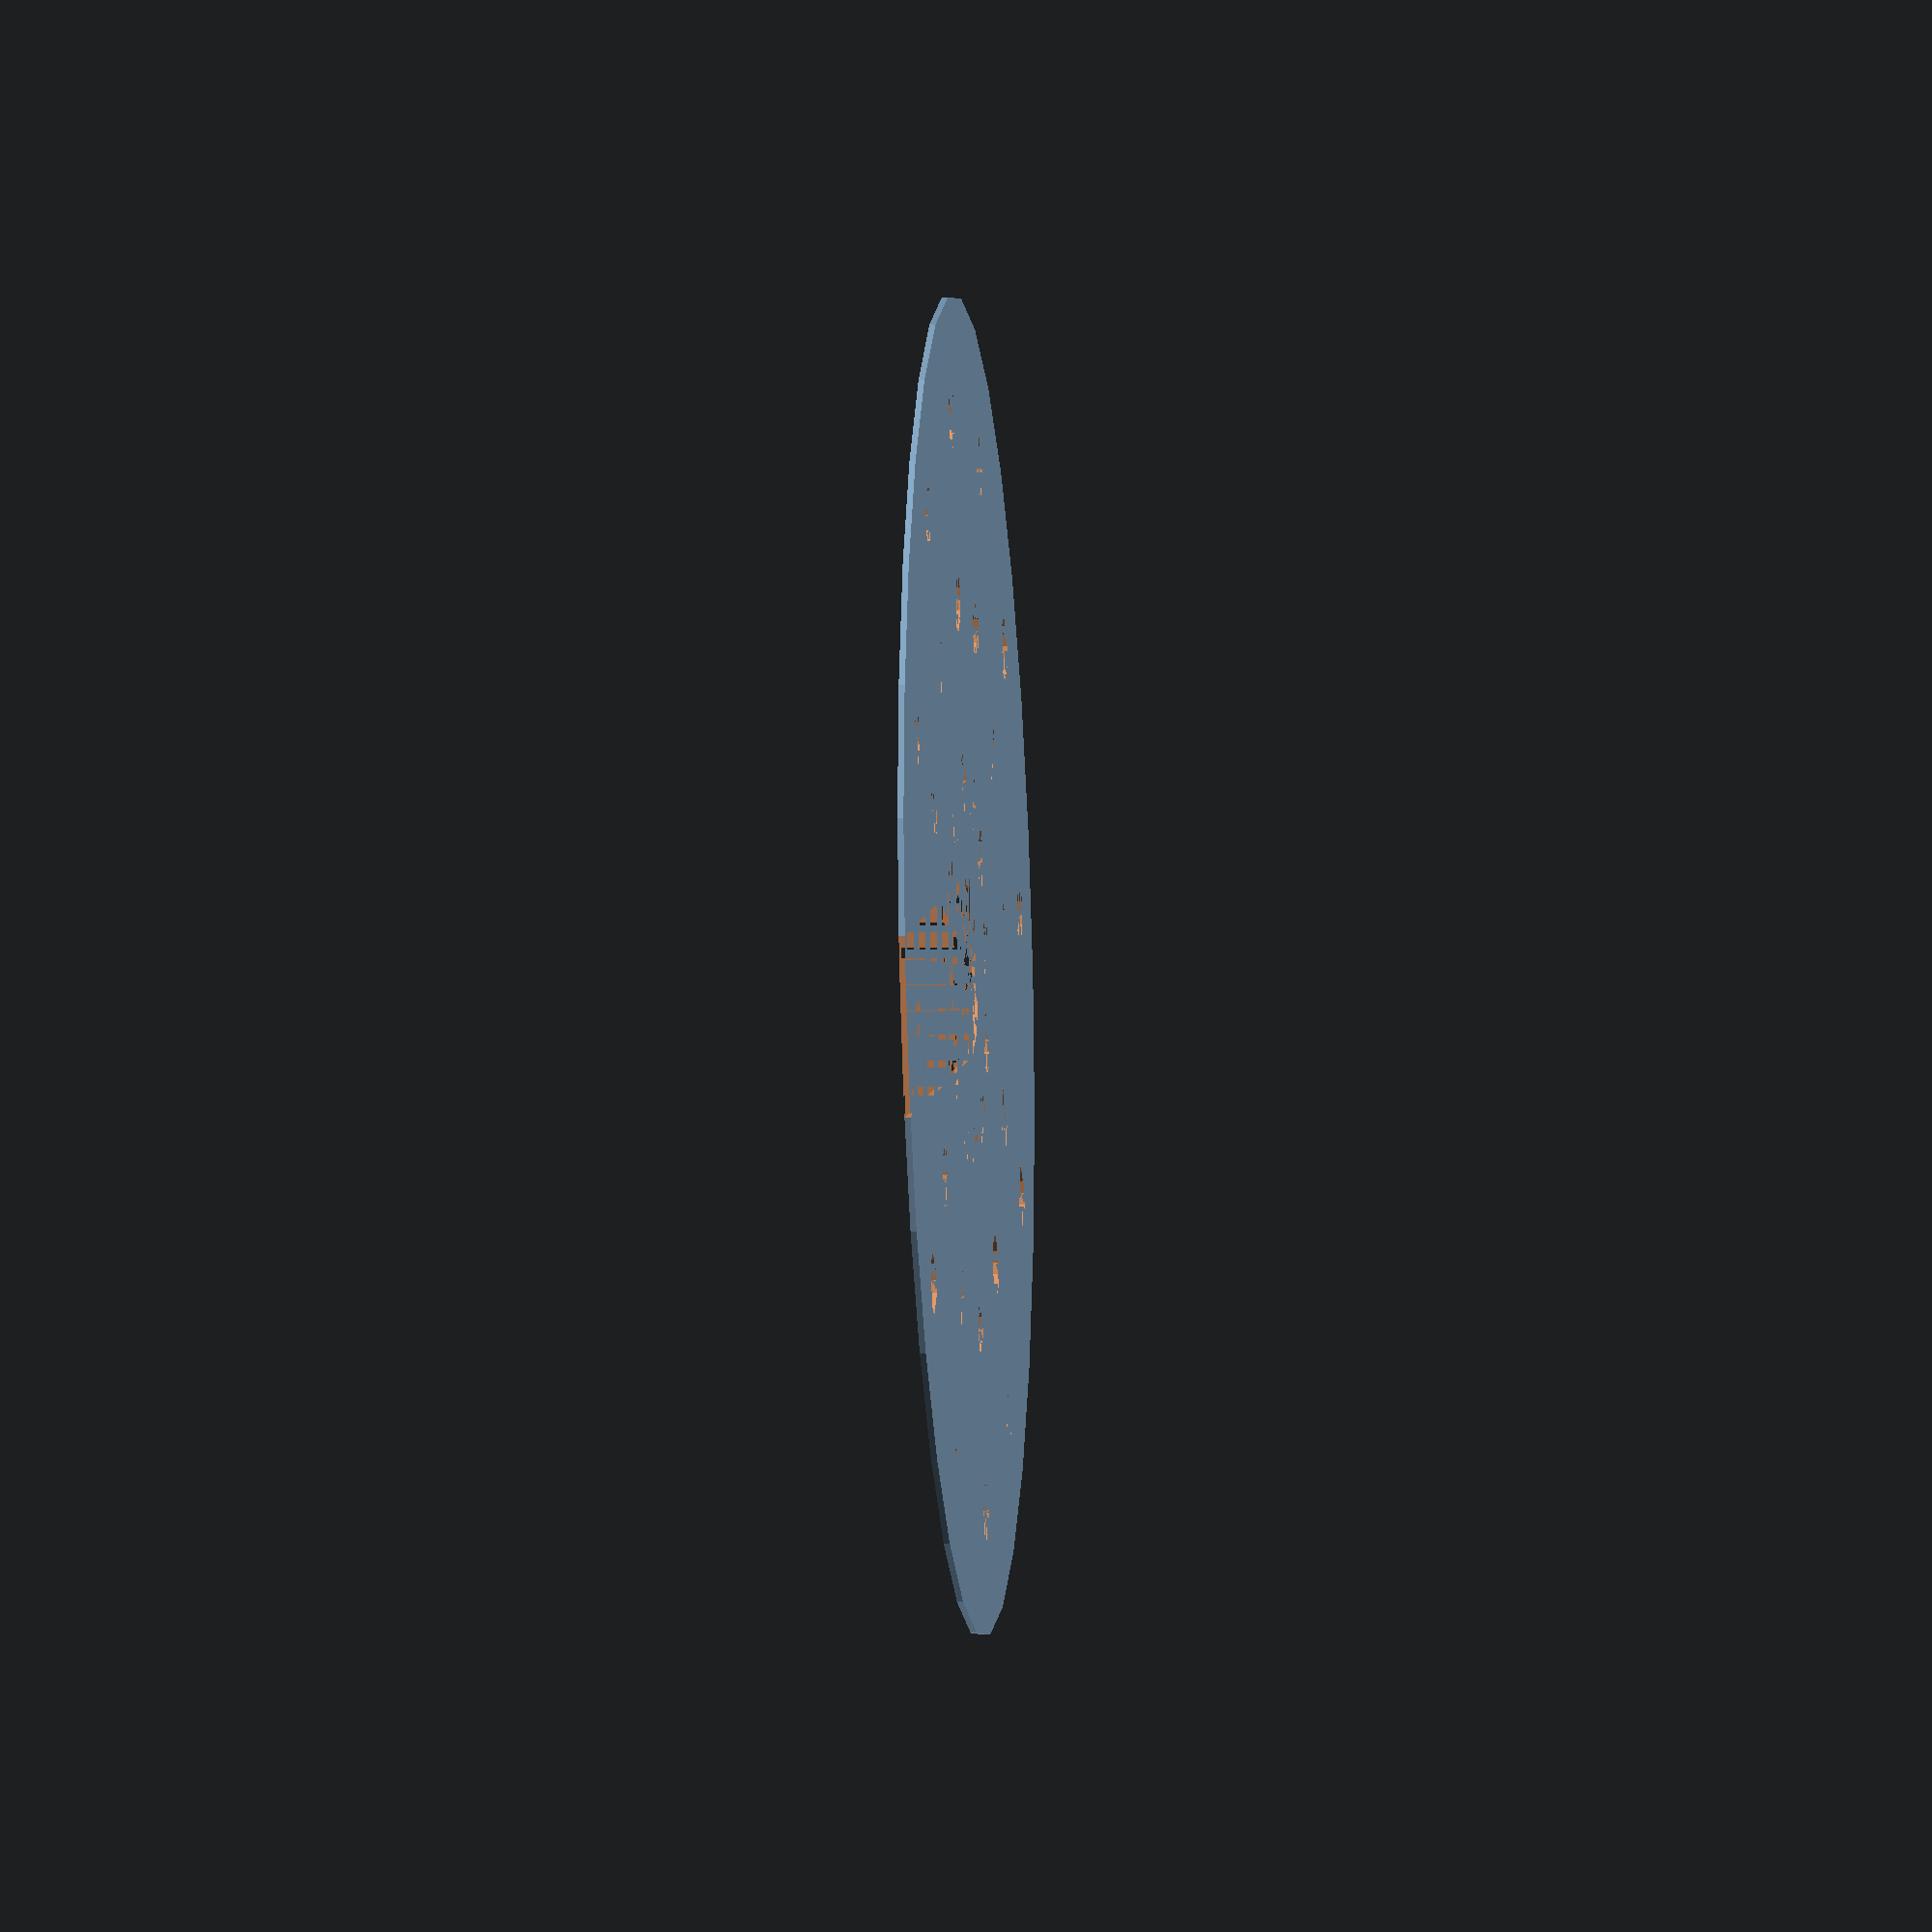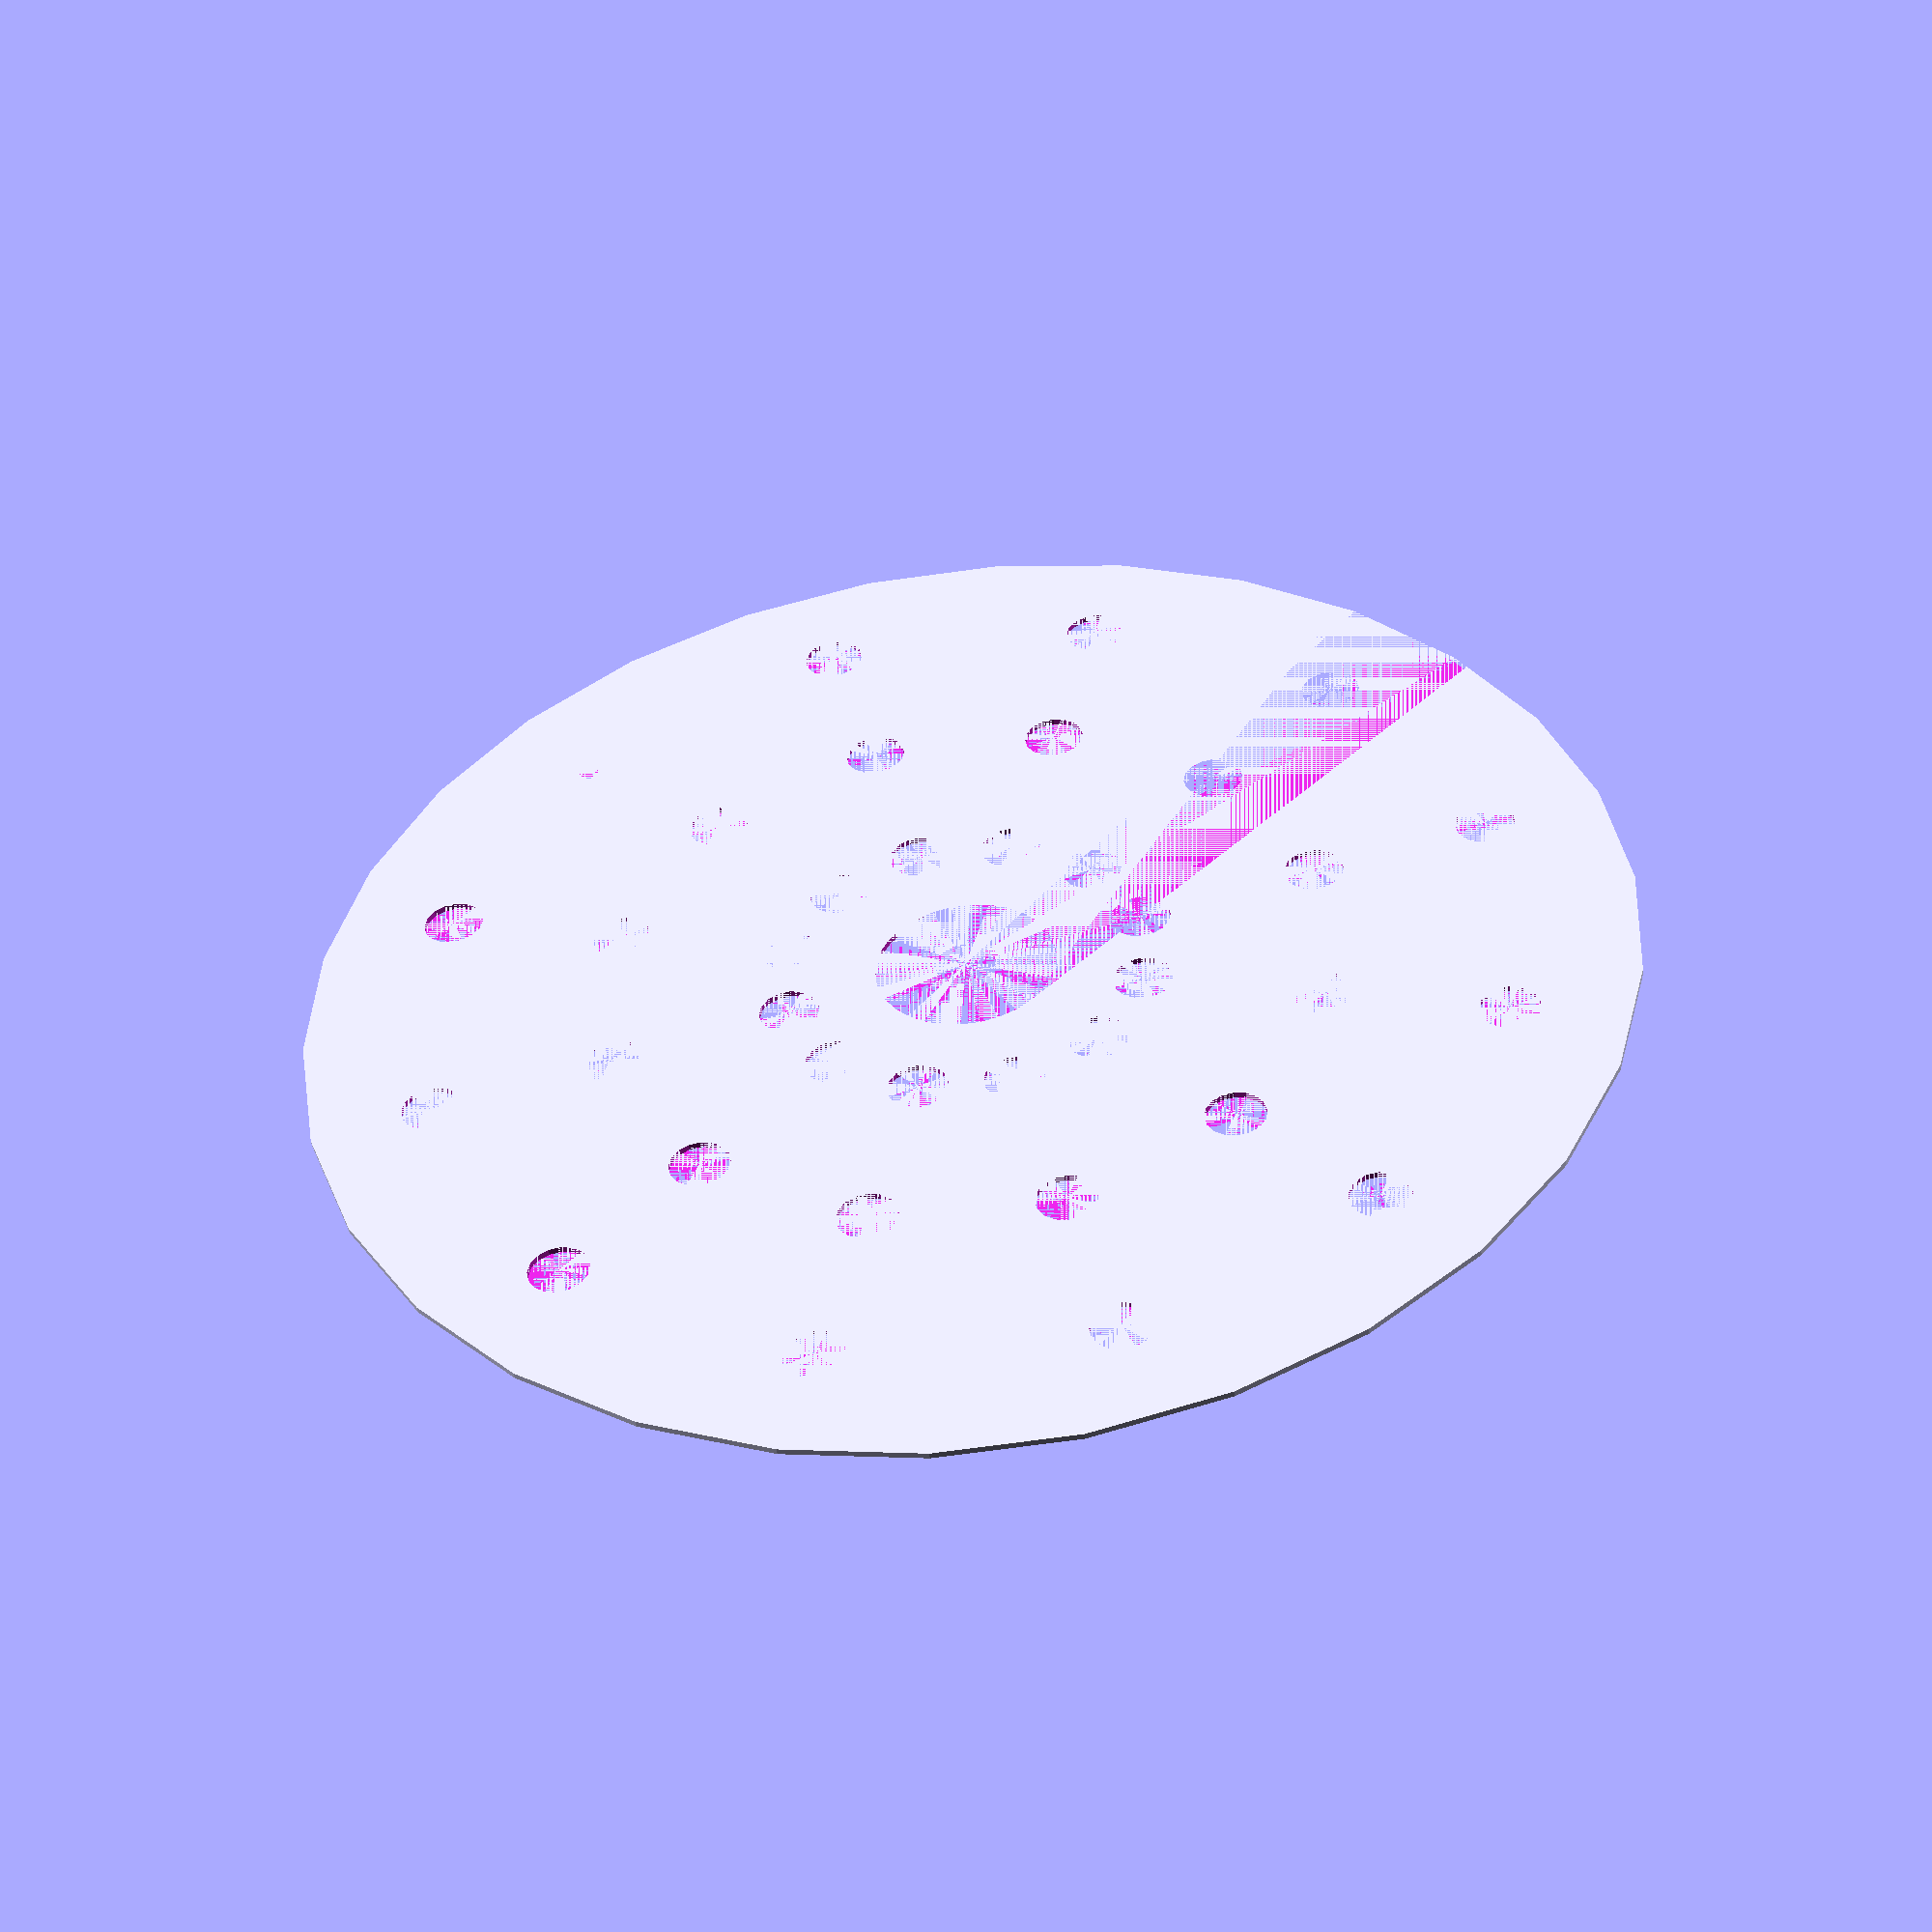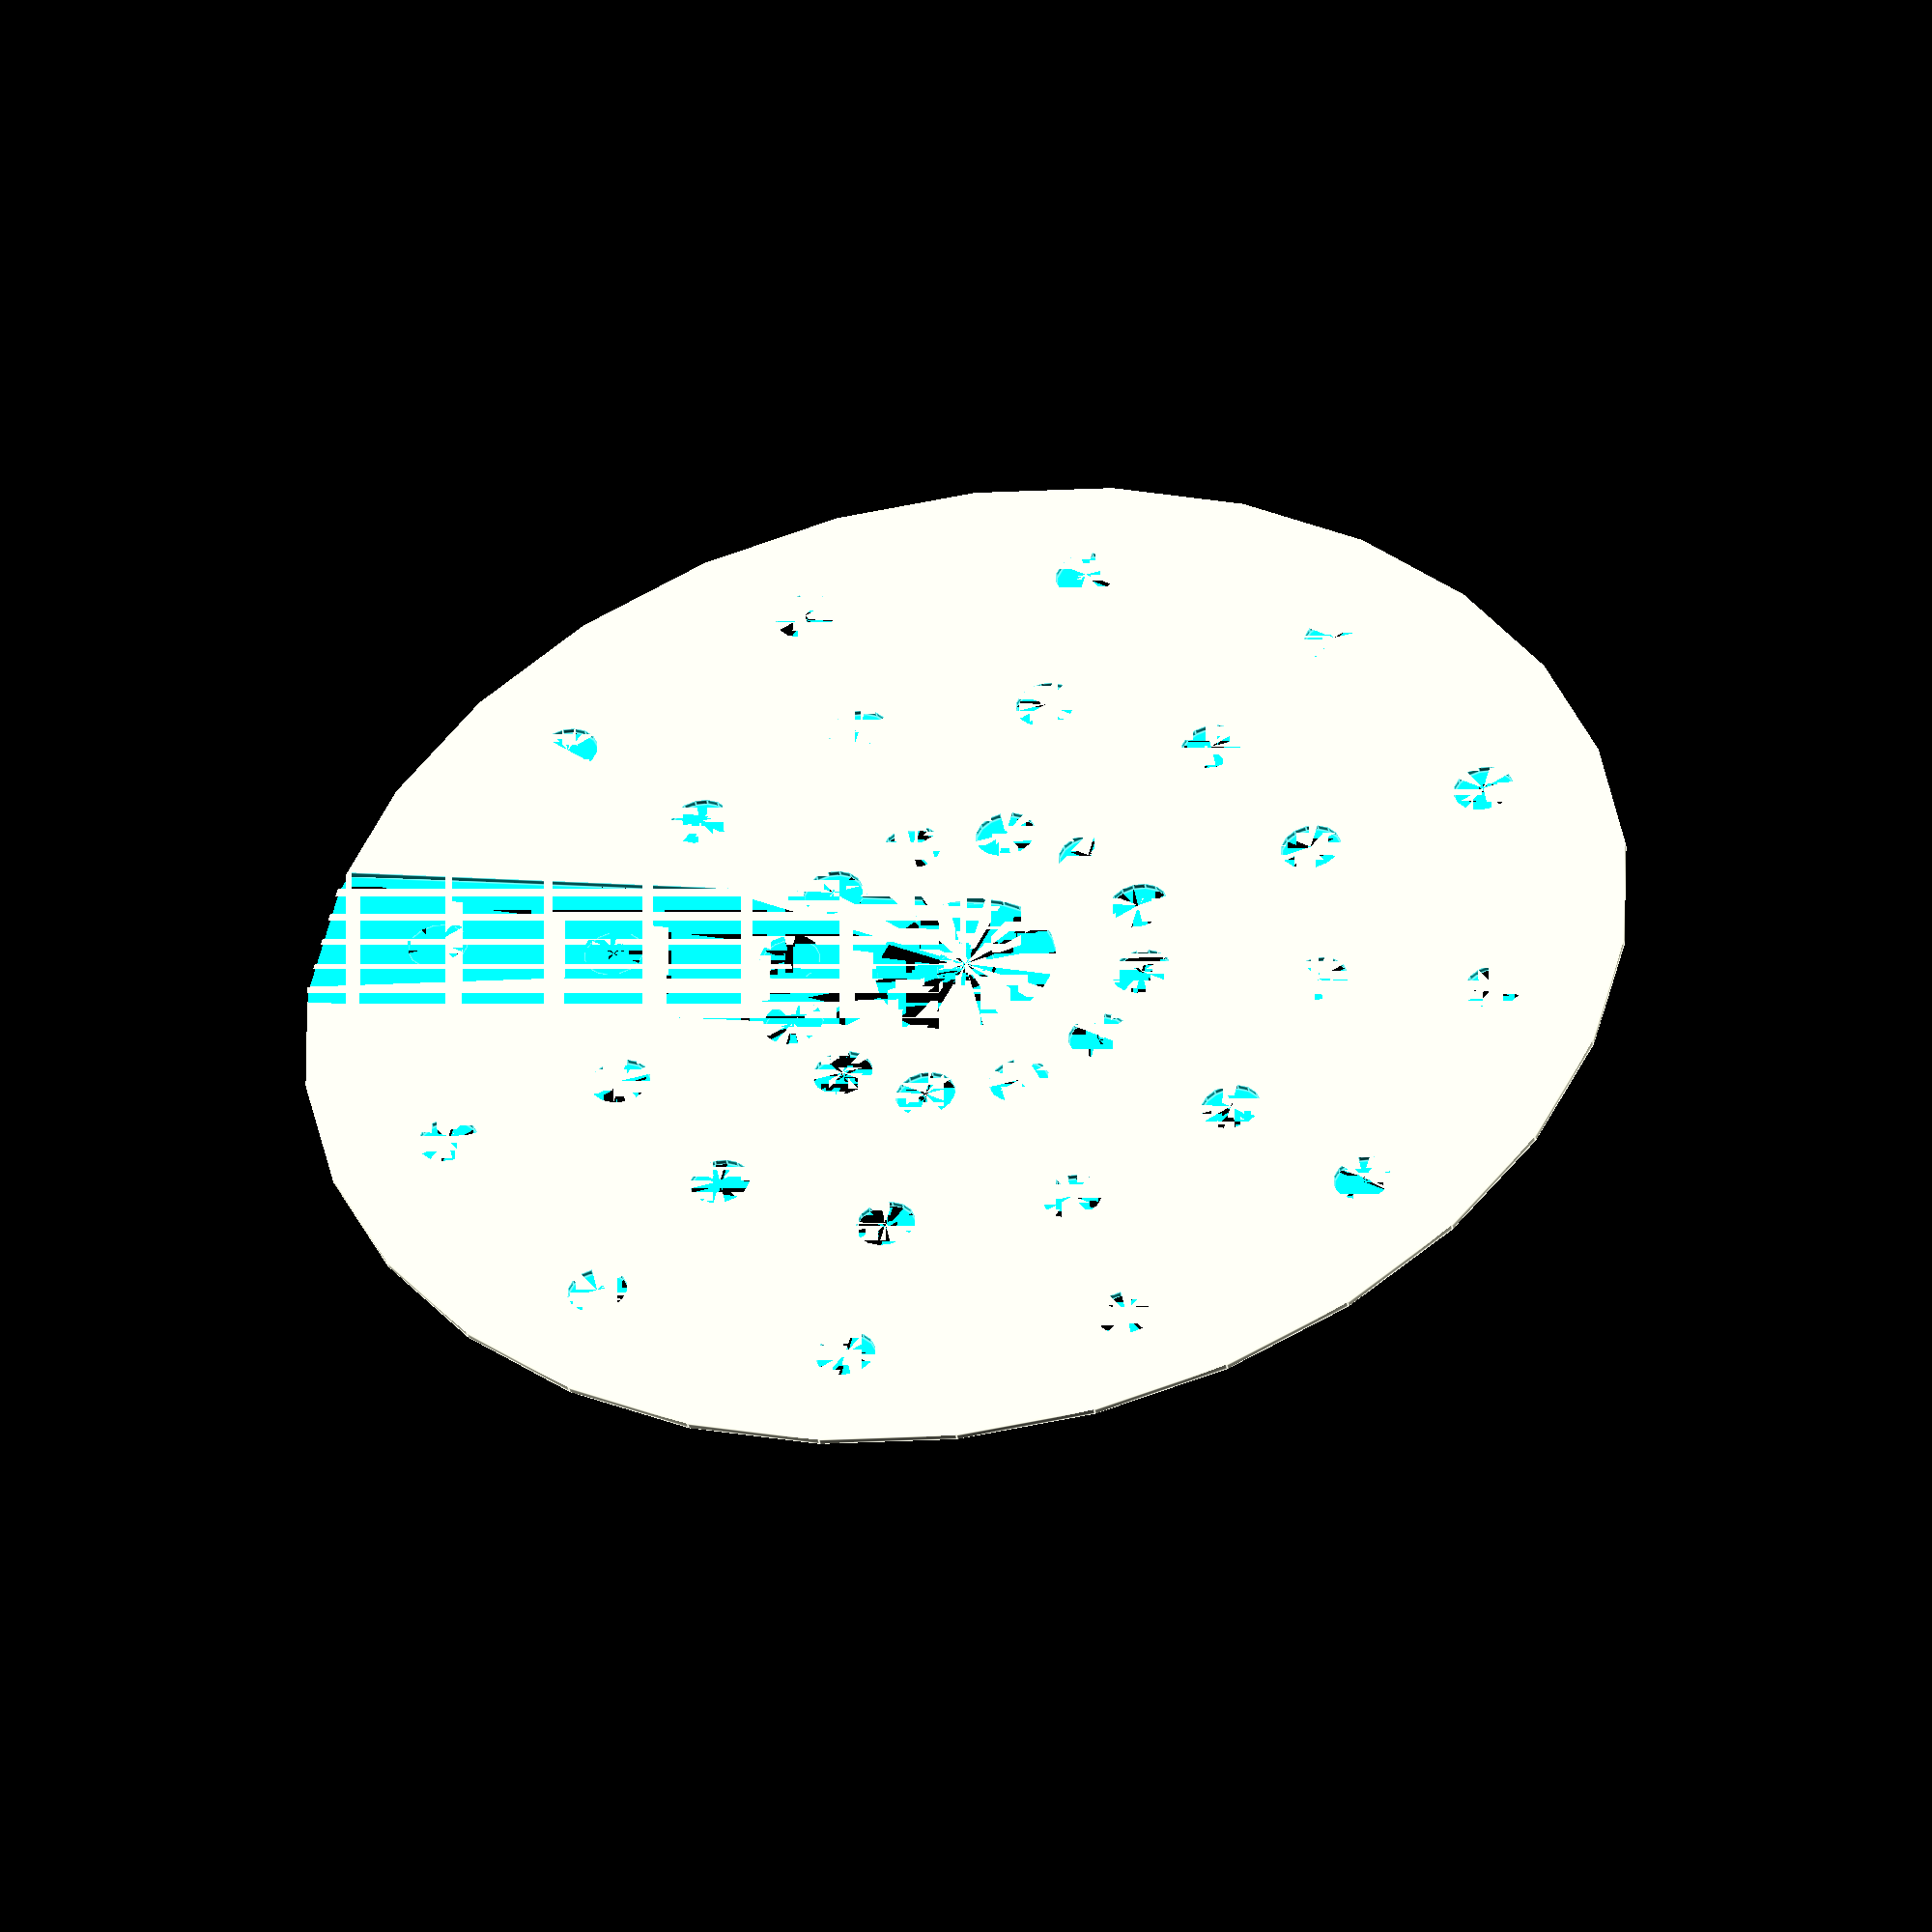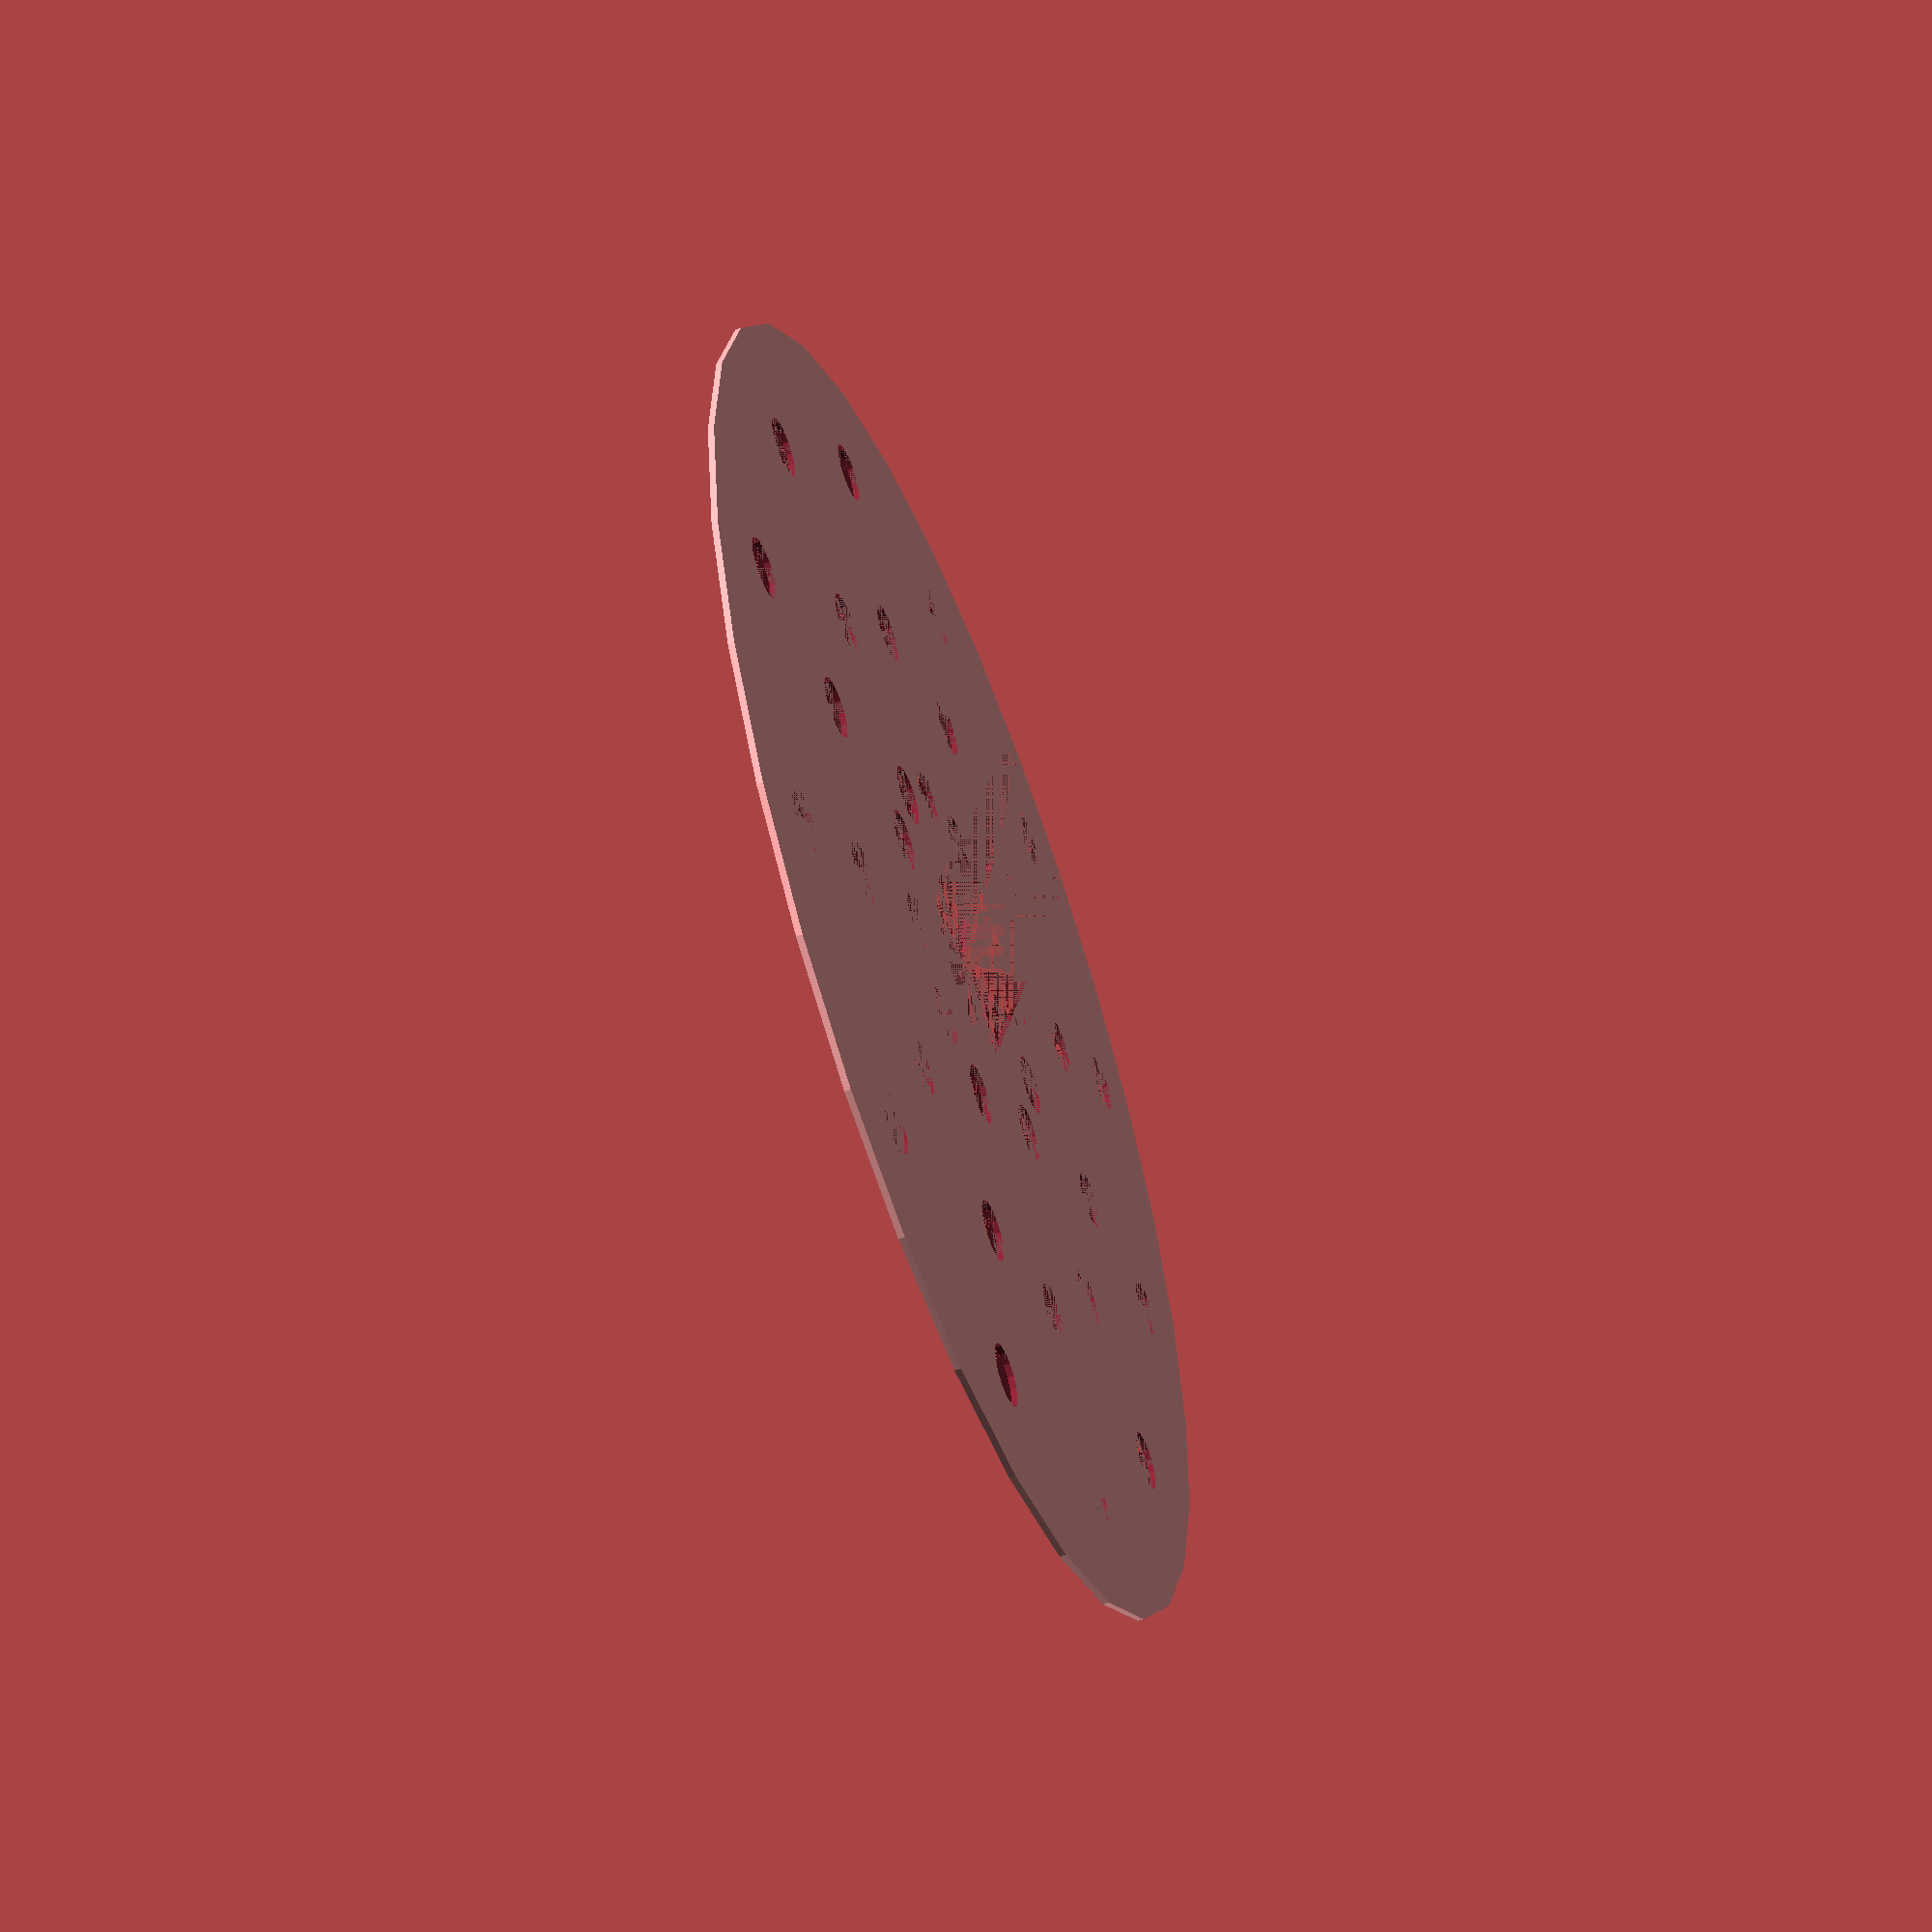
<openscad>
stem_radius_mm = 15;
plate_radius_mm = 110;
water_hole_radius_mm = 5;
water_hole_distance_mm = 30;
water_hole_angle_step = 30;
plate_thickness_mm = 1;
offset = 0;

module plate() {
    cylinder(h=plate_thickness_mm, r=plate_radius_mm);
}

module stem_hole() {
    translate([offset, 0, 0]) {
        cylinder(h=plate_thickness_mm, r=stem_radius_mm);
    }
}

module shaft_to_stem_hole() {
    translate([offset - stem_radius_mm, 0, 0]) {
        cube([stem_radius_mm*2, plate_radius_mm, plate_thickness_mm]);
    }
}

module water_holes() {
    for (radius = [0:water_hole_distance_mm:plate_radius_mm]) {
        for (phi = [0:water_hole_angle_step:359]) {
            translate([radius*cos(phi), radius*sin(phi), 0]) {
                cylinder(h=plate_thickness_mm, r=water_hole_radius_mm);
            }
        }
    }
}

module main() {
    difference() {
        plate();
        stem_hole();
        shaft_to_stem_hole();
        water_holes();
    }
}

main();

</openscad>
<views>
elev=193.6 azim=71.2 roll=264.4 proj=o view=wireframe
elev=229.5 azim=135.2 roll=353.0 proj=p view=solid
elev=225.6 azim=102.8 roll=170.5 proj=o view=edges
elev=236.3 azim=199.8 roll=249.5 proj=p view=solid
</views>
